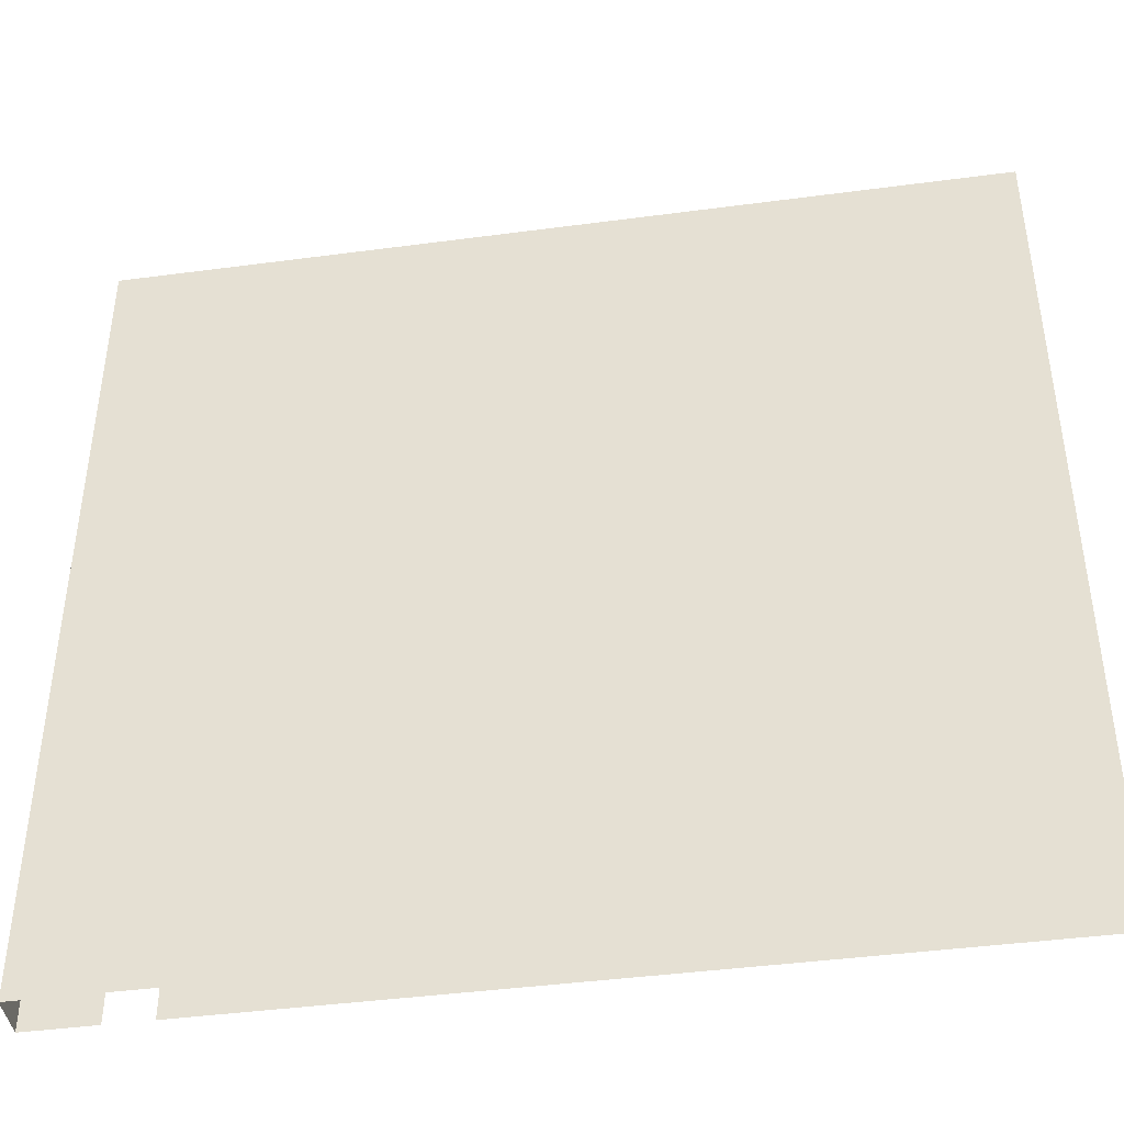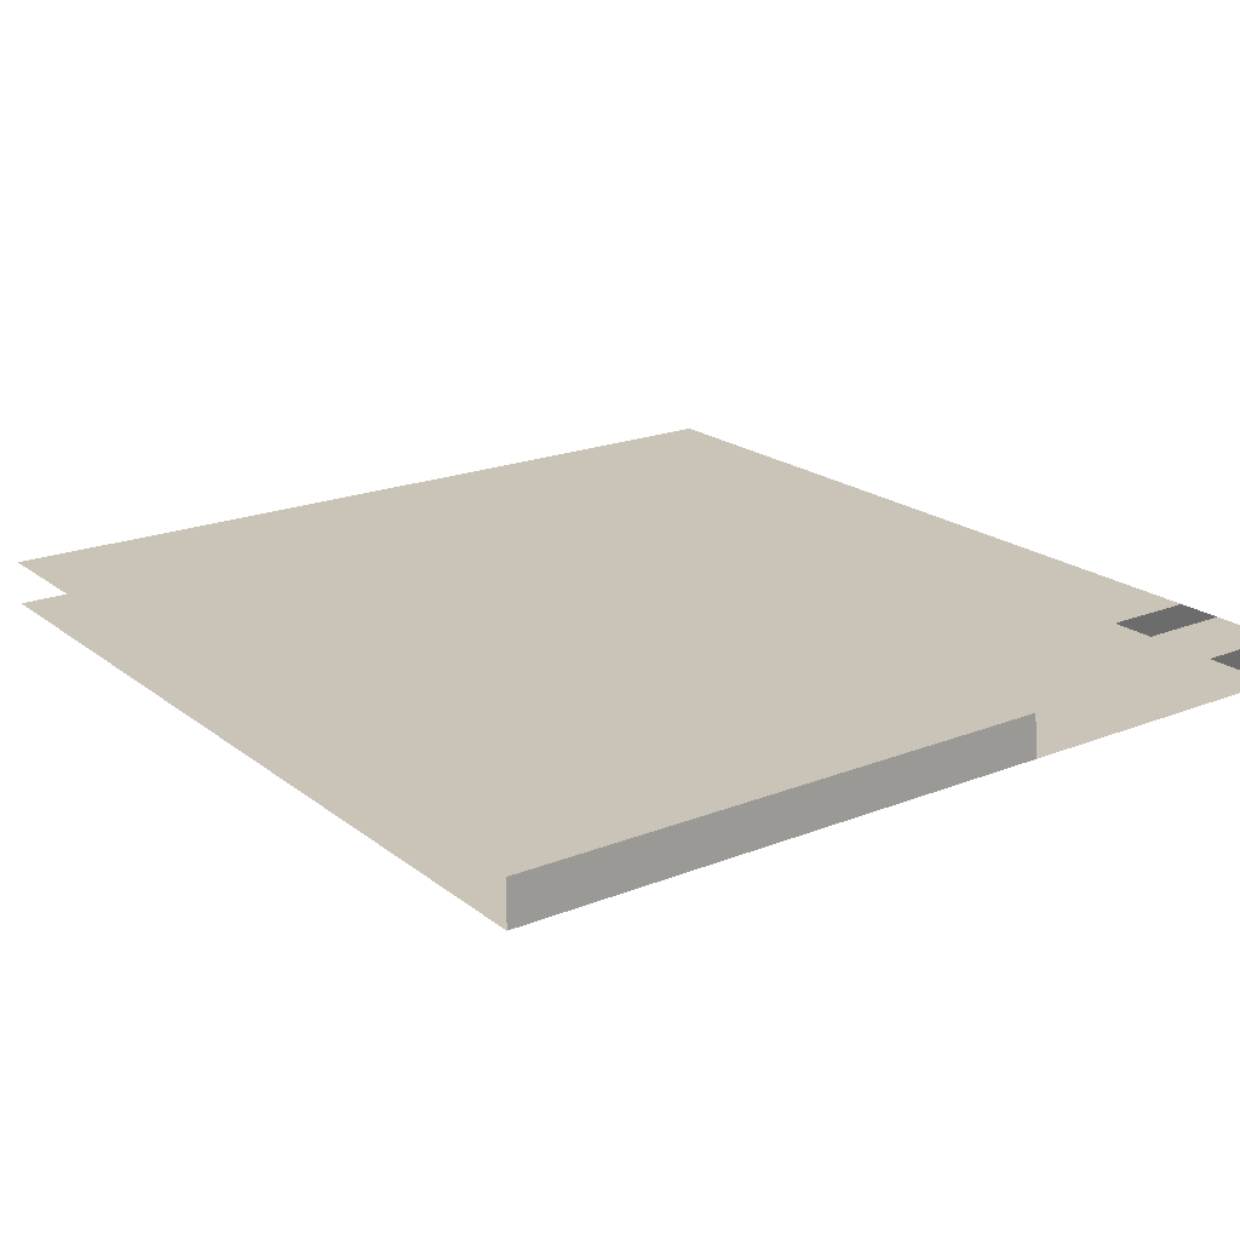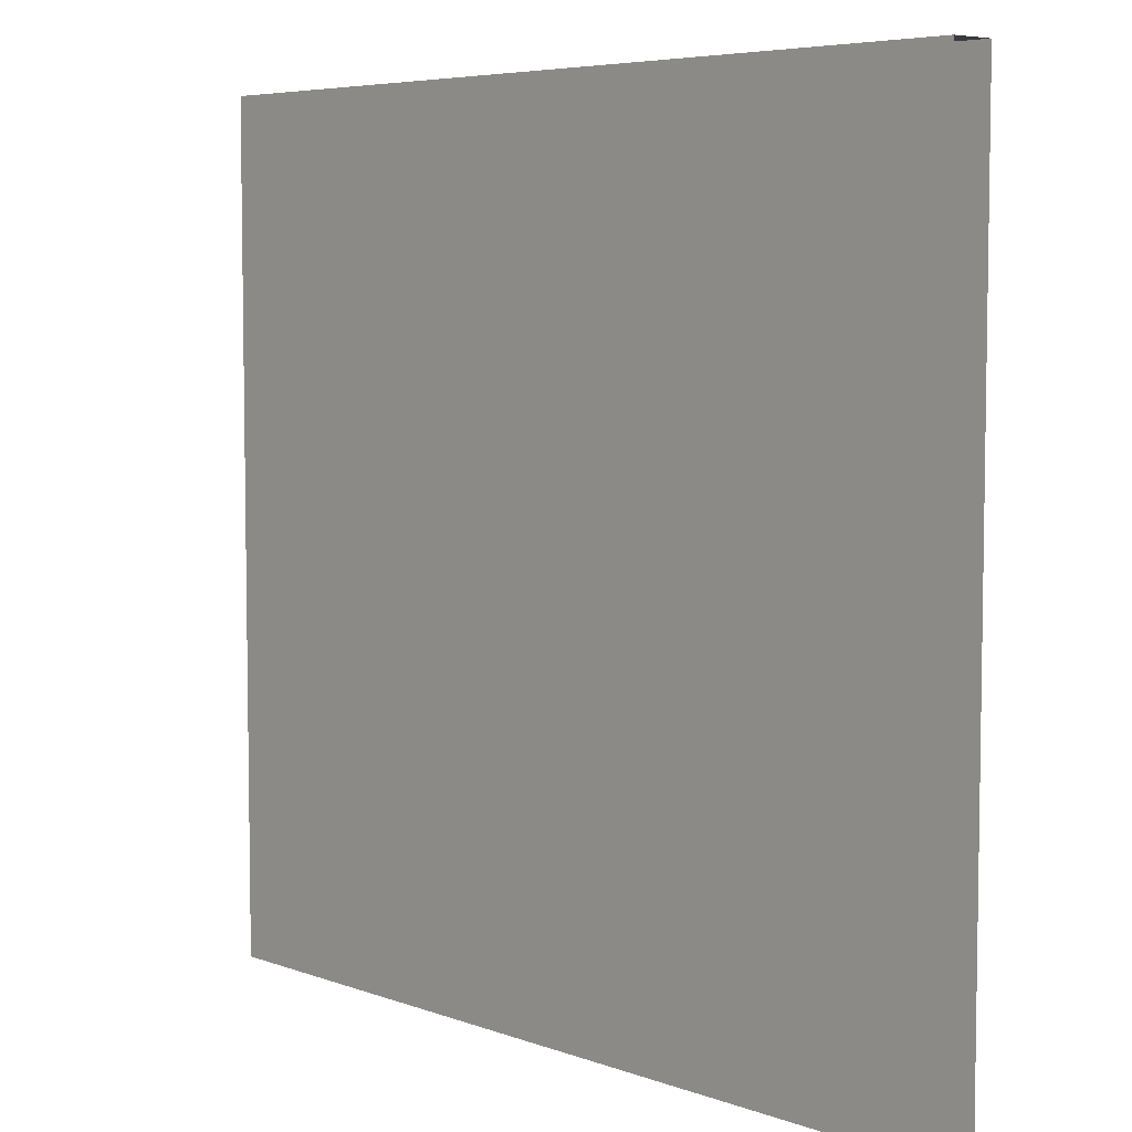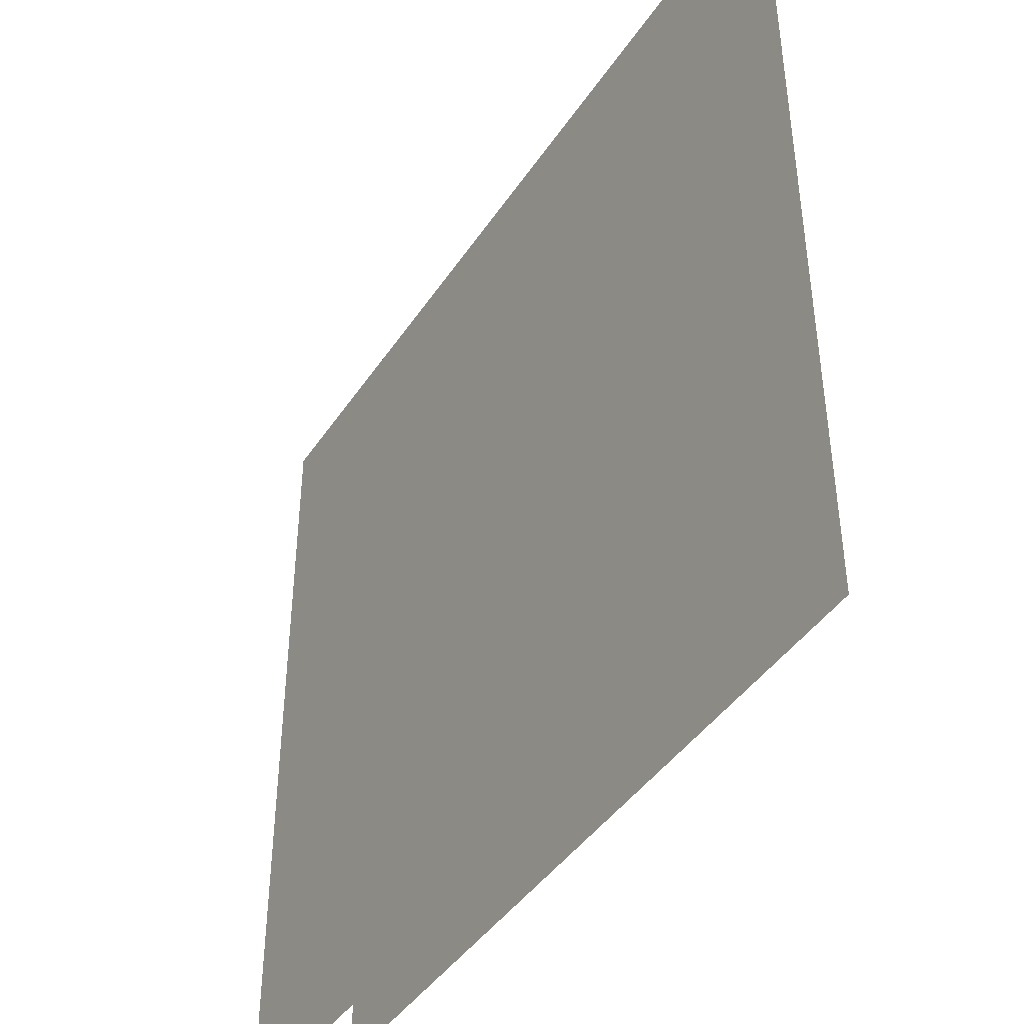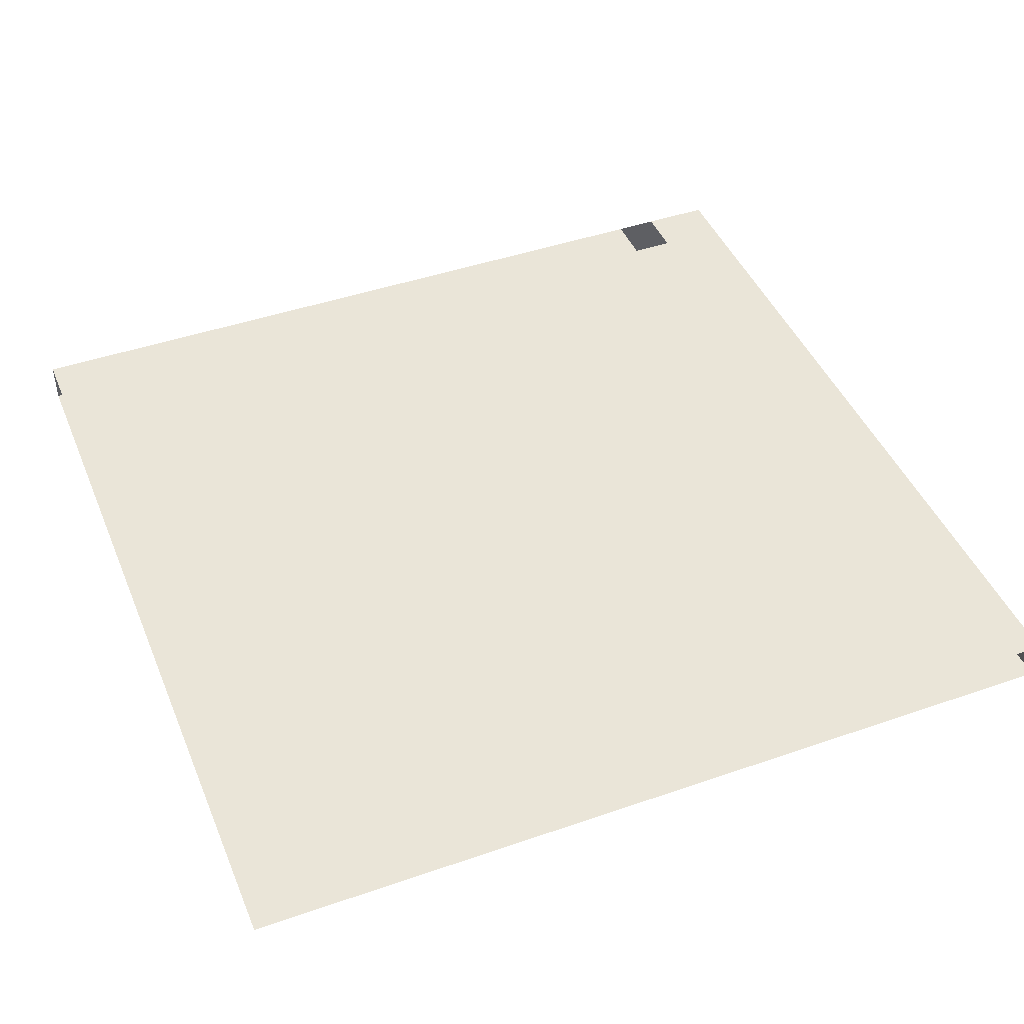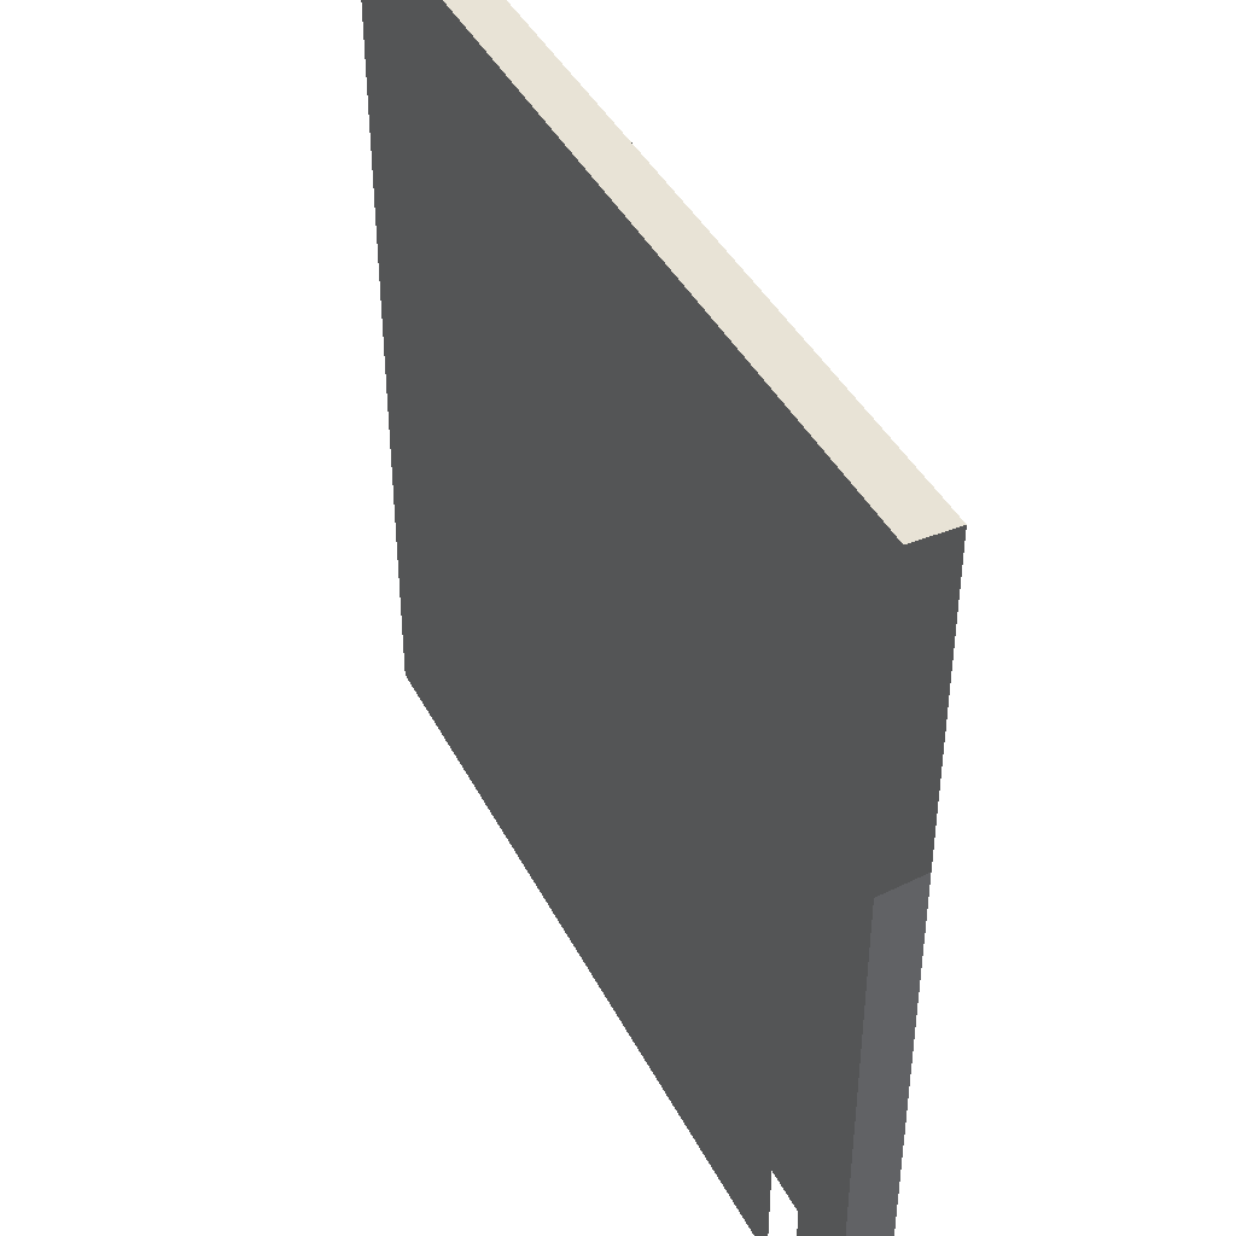
<metadata>
{"format":"obj","ext":"obj","renderer":"f3d","projection":"perspective","resolution":1024,"background":"white","views":[{"elev":-42.7,"azim":-171.0,"up":"+Y"},{"elev":20.0,"azim":54.0,"up":"+Z"},{"elev":5.9,"azim":-132.4,"up":"+Y"},{"elev":-42.9,"azim":-121.1,"up":"+Y"},{"elev":44.8,"azim":-21.9,"up":"+Z"},{"elev":41.8,"azim":64.5,"up":"+Y"}]}
</metadata>
<code>
o Cube.005
v -4.363 -0.03226 -1.296
v -4.363 -0.03226 -1.031
v -9.713 -0.03226 -1.296
v -5.058 -0.03226 -1.296
v -4.789 -0.03226 -1.296
v -4.789 -0.03226 -1.031
v -9.713 -0.03226 -1.031
v -5.058 -0.03226 -1.031
v -9.713 1.111 -1.031
v -9.713 3.235 -1.031
v -9.713 5.095 -1.031
v -4.789 5.095 -1.031
v -5.058 5.095 -1.031
v -9.713 5.095 -1.296
v -5.058 3.235 -1.031
v -5.058 1.111 -1.031
v -4.789 3.225 -1.031
v -4.789 1.108 -1.031
v -5.058 5.095 -1.296
v -4.363 5.095 -1.031
v -4.363 5.095 -1.296
v -4.789 5.095 -1.296
v -4.363 1.108 -1.031
v -4.363 1.119 -1.296
v -4.363 3.257 -1.296
v -4.363 3.225 -1.031
v -9.713 3.257 -1.296
v -9.713 1.119 -1.296
f 15 13 11 10 9 7 8 16
f 19 14 11 13 12 20 21 22
f 23 2 1 24 25 26
f 22 21 25 24 1 5 4 3 28 27 14 19
f 23 26 20 12 17 18 6 2

</code>
